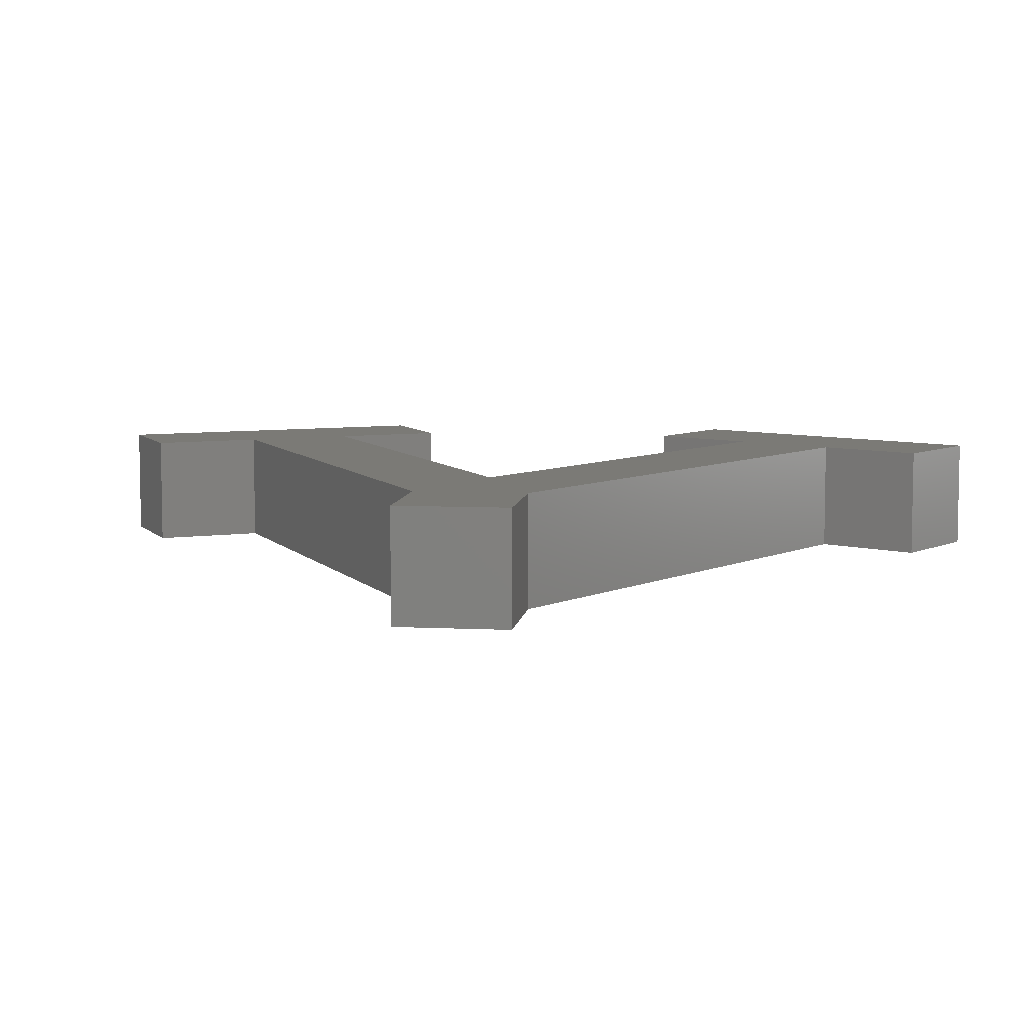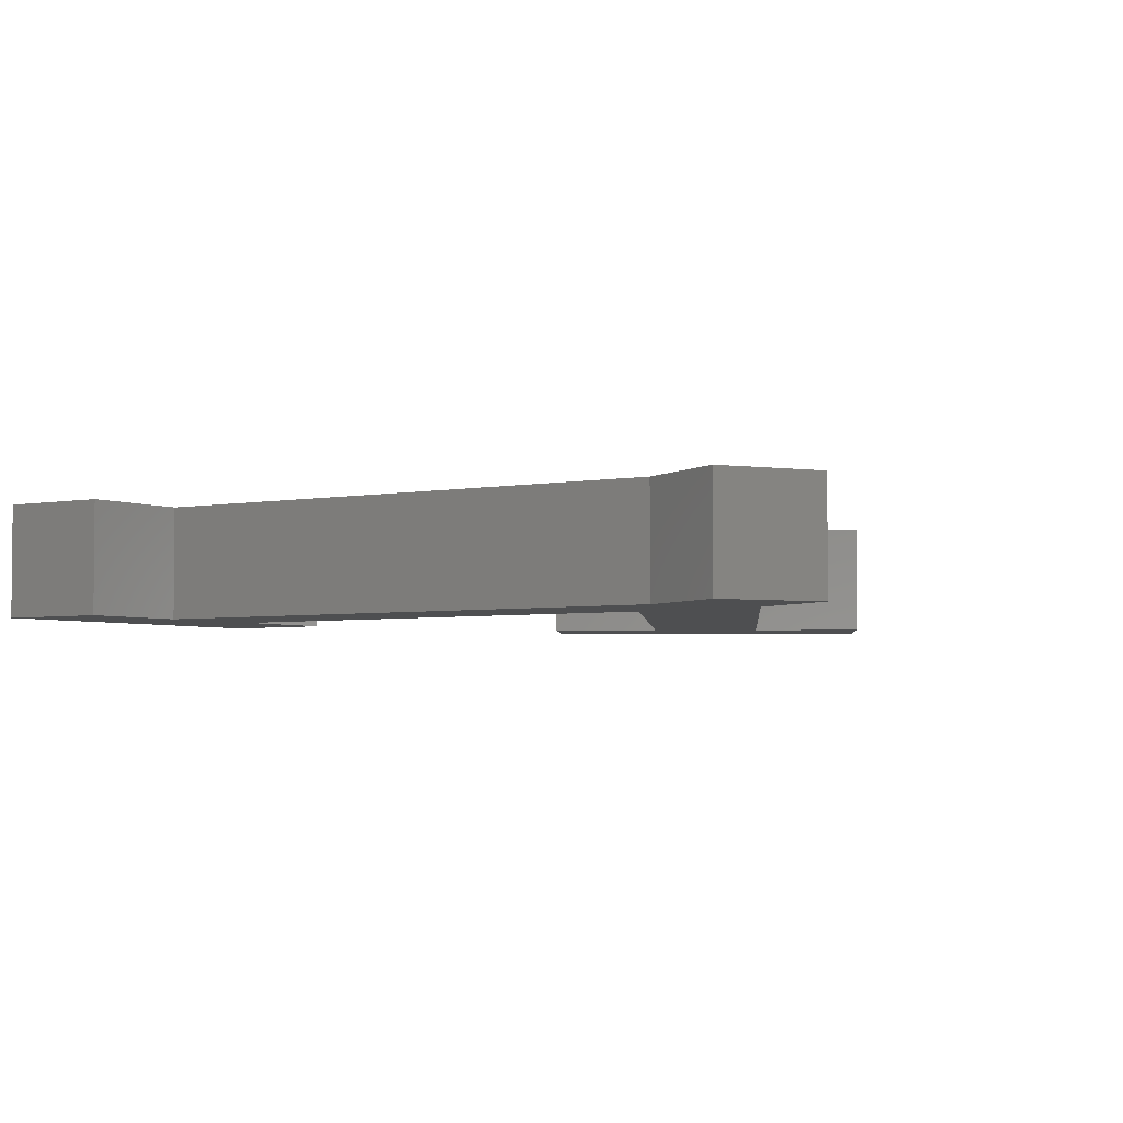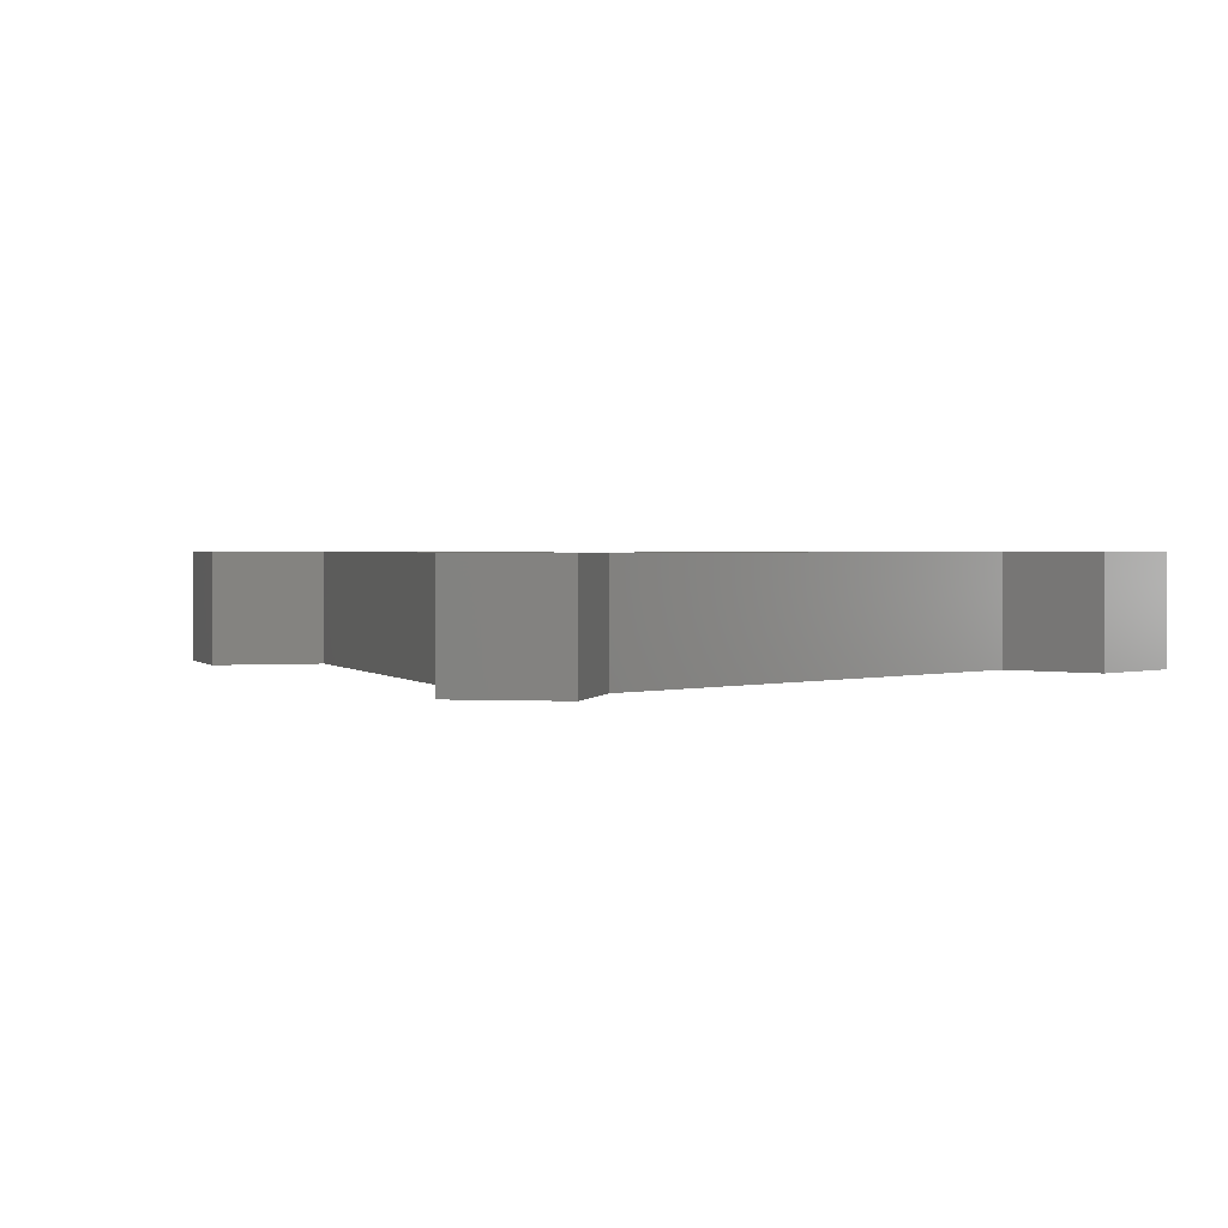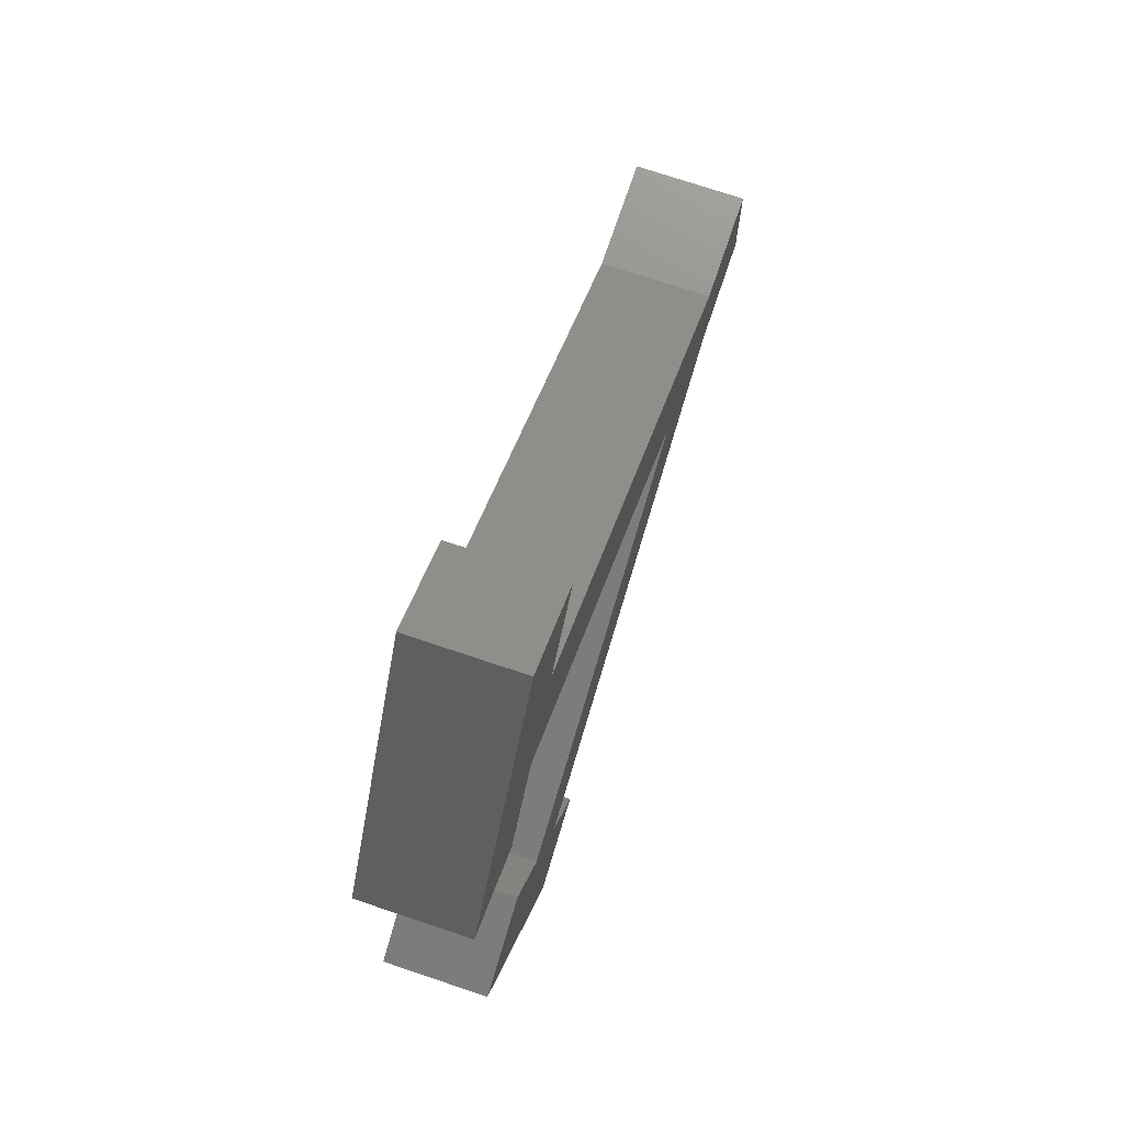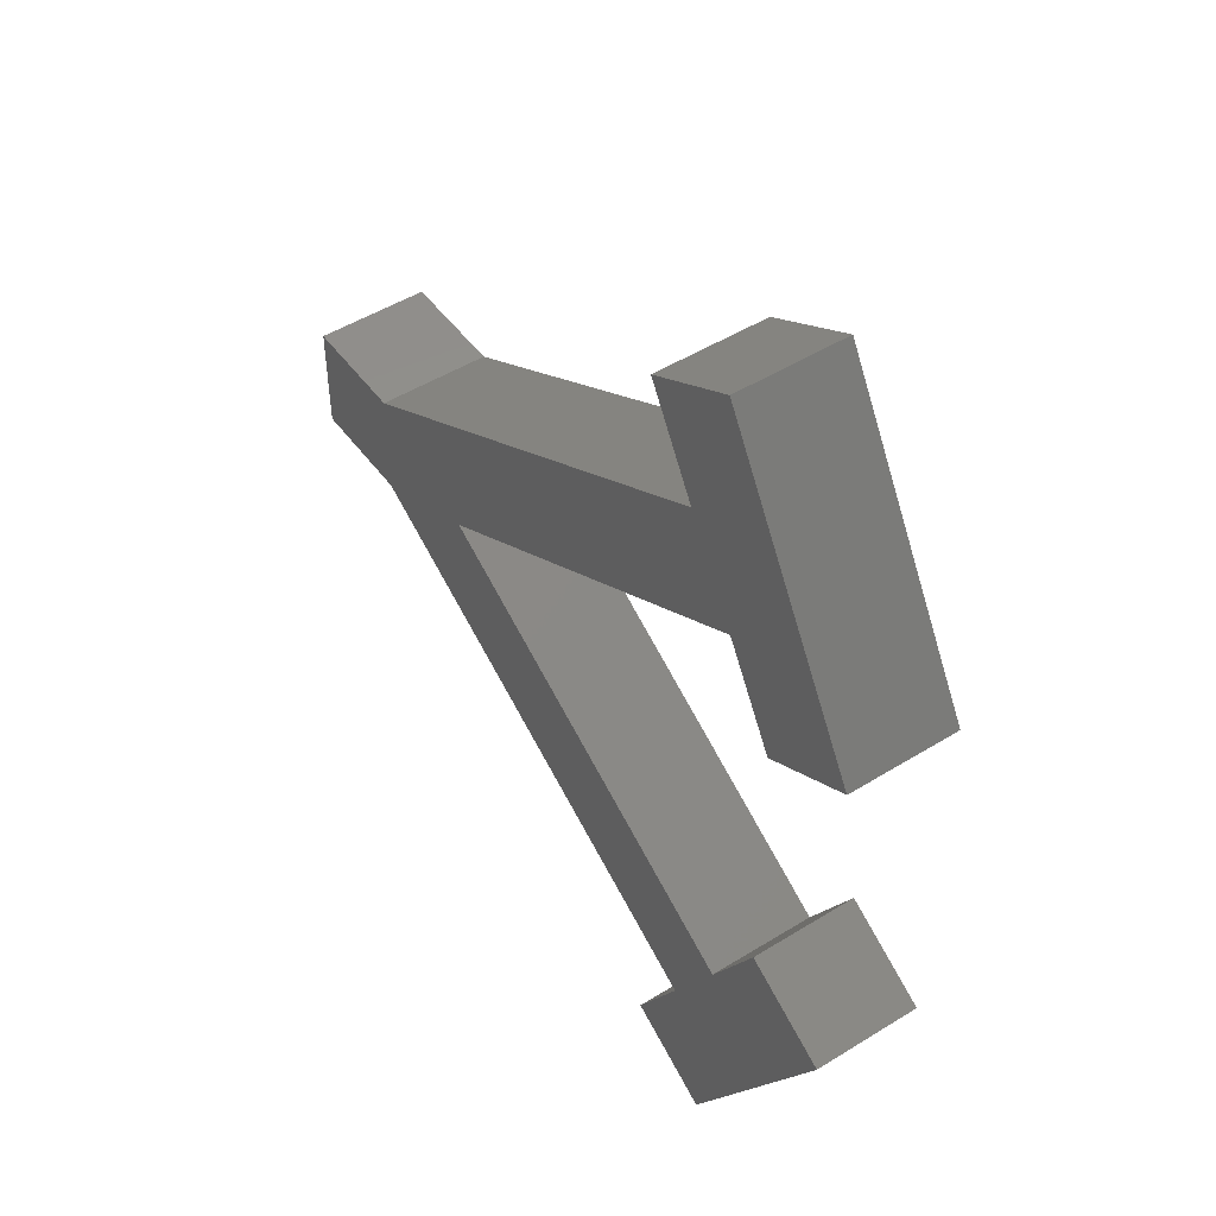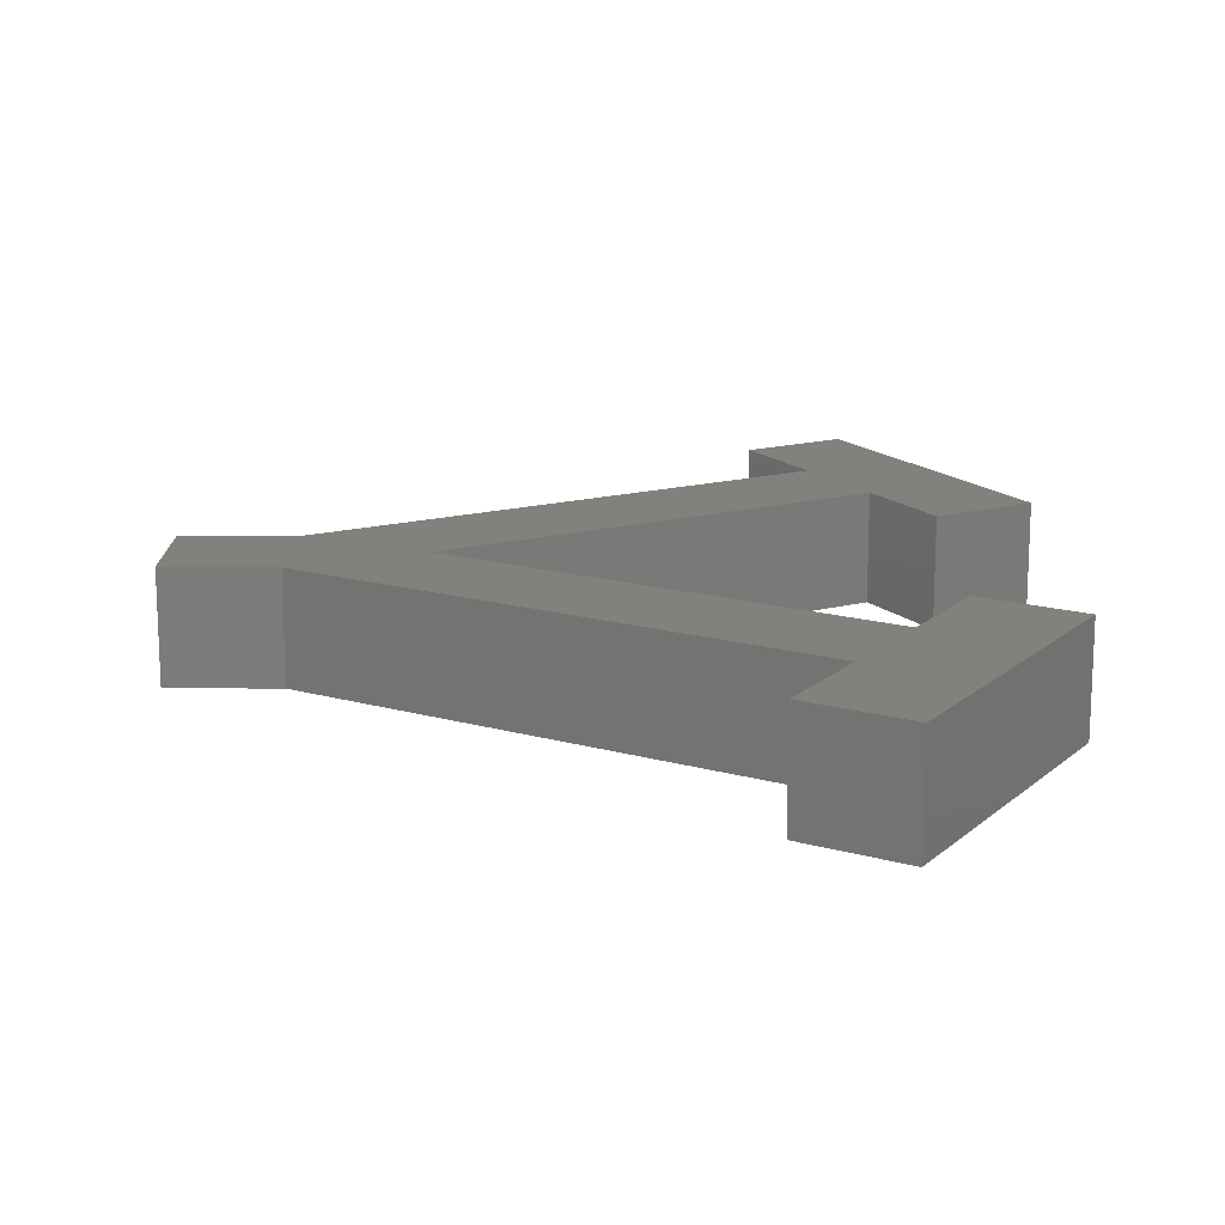
<metadata>
{"format":"stl","ext":"stl","renderer":"f3d","projection":"perspective","resolution":1024,"background":"white","views":[{"elev":7.3,"azim":-82.1,"up":"+Z"},{"elev":-3.7,"azim":-116.0,"up":"+Z"},{"elev":1.4,"azim":-78.3,"up":"+Z"},{"elev":73.1,"azim":108.6,"up":"+Y"},{"elev":48.8,"azim":55.4,"up":"+Y"},{"elev":15.8,"azim":0.8,"up":"+Z"}]}
</metadata>
<code>
# stl→obj: 34 verts, 64 faces
v 22.32 21.34 10
v 27.32 12.68 8.082e-14
v 27.32 12.68 10
v 22.32 21.34 7.443e-14
v 27.32 -12.68 10
v 22.32 -21.34 7.443e-14
v 22.32 -21.34 10
v 27.32 -12.68 8.082e-14
v -25.98 -4.997 1.277e-14
v -35.98 -4.997 10
v -35.98 -4.997 0
v -25.98 -4.997 10
v -25.98 4.997 10
v 17.32 30 6.805e-14
v -25.98 4.997 1.277e-14
v 17.32 30 10
v 20.98 -43.66 7.273e-14
v 12.32 -38.66 10
v 12.32 -38.66 6.167e-14
v 20.98 -43.66 10
v 35.98 -17.68 9.187e-14
v 35.98 -17.68 10
v 20.98 43.66 7.273e-14
v 12.32 38.66 6.167e-14
v -14.65 -1.066e-13 2.724e-14
v 35.98 17.68 9.187e-14
v -35.98 4.997 0
v 17.32 -30 6.805e-14
v -35.98 4.997 10
v 12.32 38.66 10
v 20.98 43.66 10
v 35.98 17.68 10
v 17.32 -30 10
v -14.65 -1.066e-13 10
f 1 2 3
f 2 1 4
f 5 6 7
f 6 5 8
f 9 10 11
f 10 9 12
f 13 14 15
f 14 13 16
f 17 18 19
f 18 17 20
f 21 20 17
f 20 21 22
f 23 14 24
f 14 25 15
f 25 14 4
f 4 14 23
f 4 23 26
f 4 26 2
f 27 9 11
f 9 27 15
f 9 15 28
f 28 15 25
f 28 25 6
f 28 6 17
f 17 6 21
f 21 6 8
f 17 19 28
f 29 11 10
f 11 29 27
f 30 23 24
f 23 30 31
f 23 32 26
f 32 23 31
f 20 33 18
f 12 29 10
f 29 12 13
f 13 12 33
f 13 33 34
f 34 33 7
f 7 33 20
f 7 20 22
f 7 22 5
f 34 16 13
f 16 34 1
f 16 1 31
f 31 1 32
f 32 1 3
f 31 30 16
f 5 21 8
f 21 5 22
f 34 6 25
f 6 34 7
f 28 12 9
f 12 28 33
f 4 34 25
f 34 4 1
f 30 14 16
f 14 30 24
f 29 15 27
f 15 29 13
f 33 19 18
f 19 33 28
f 26 3 2
f 3 26 32

</code>
